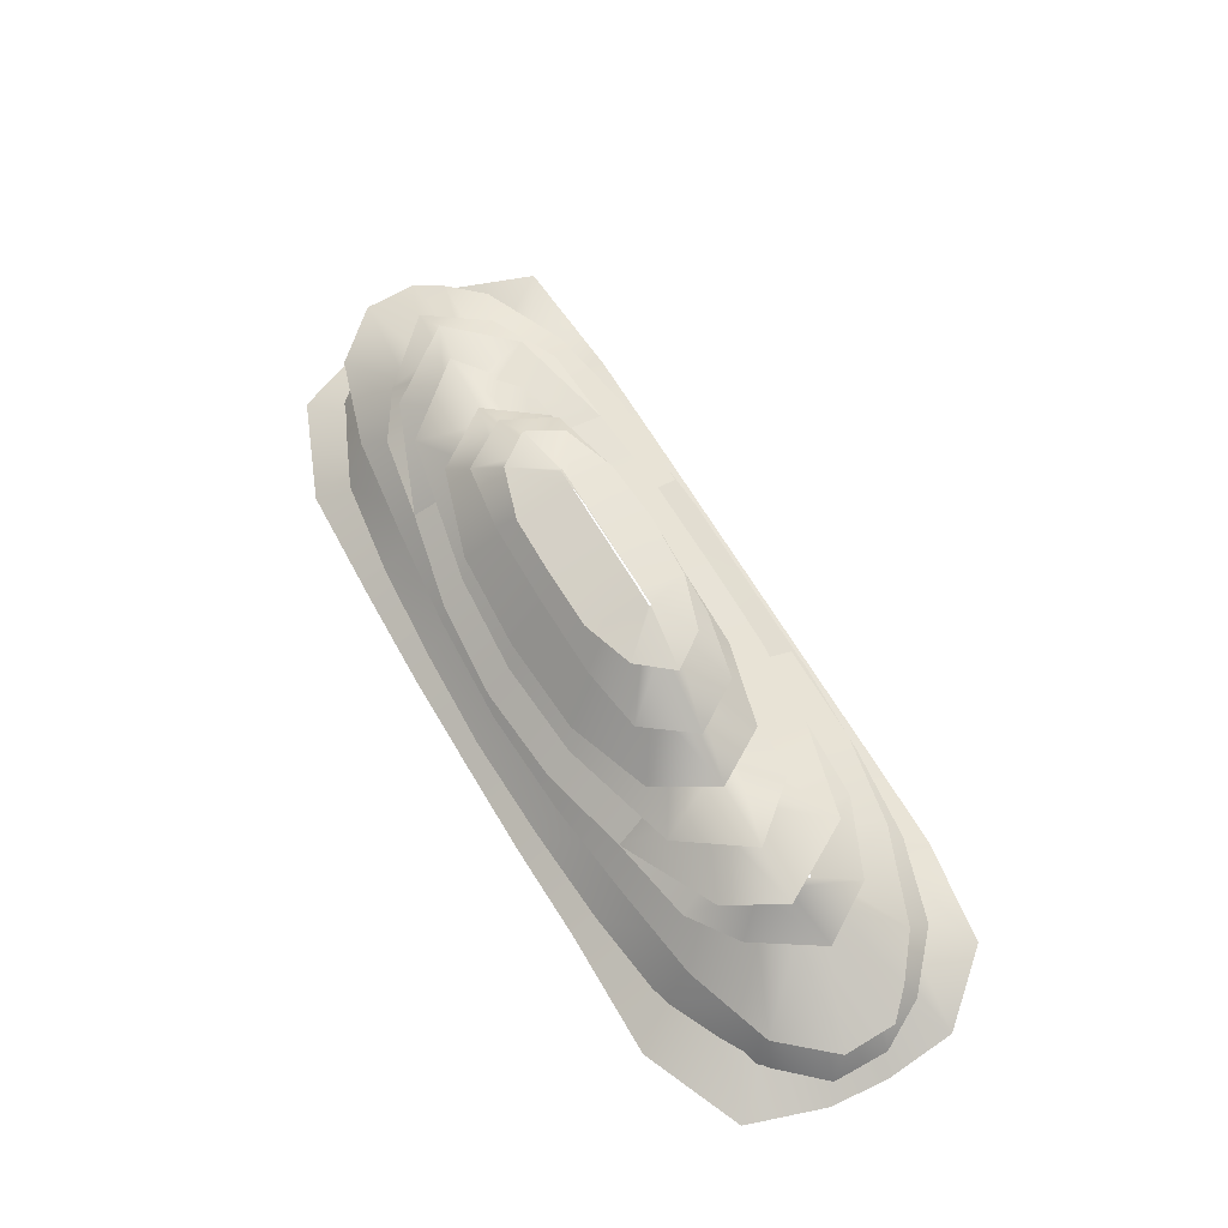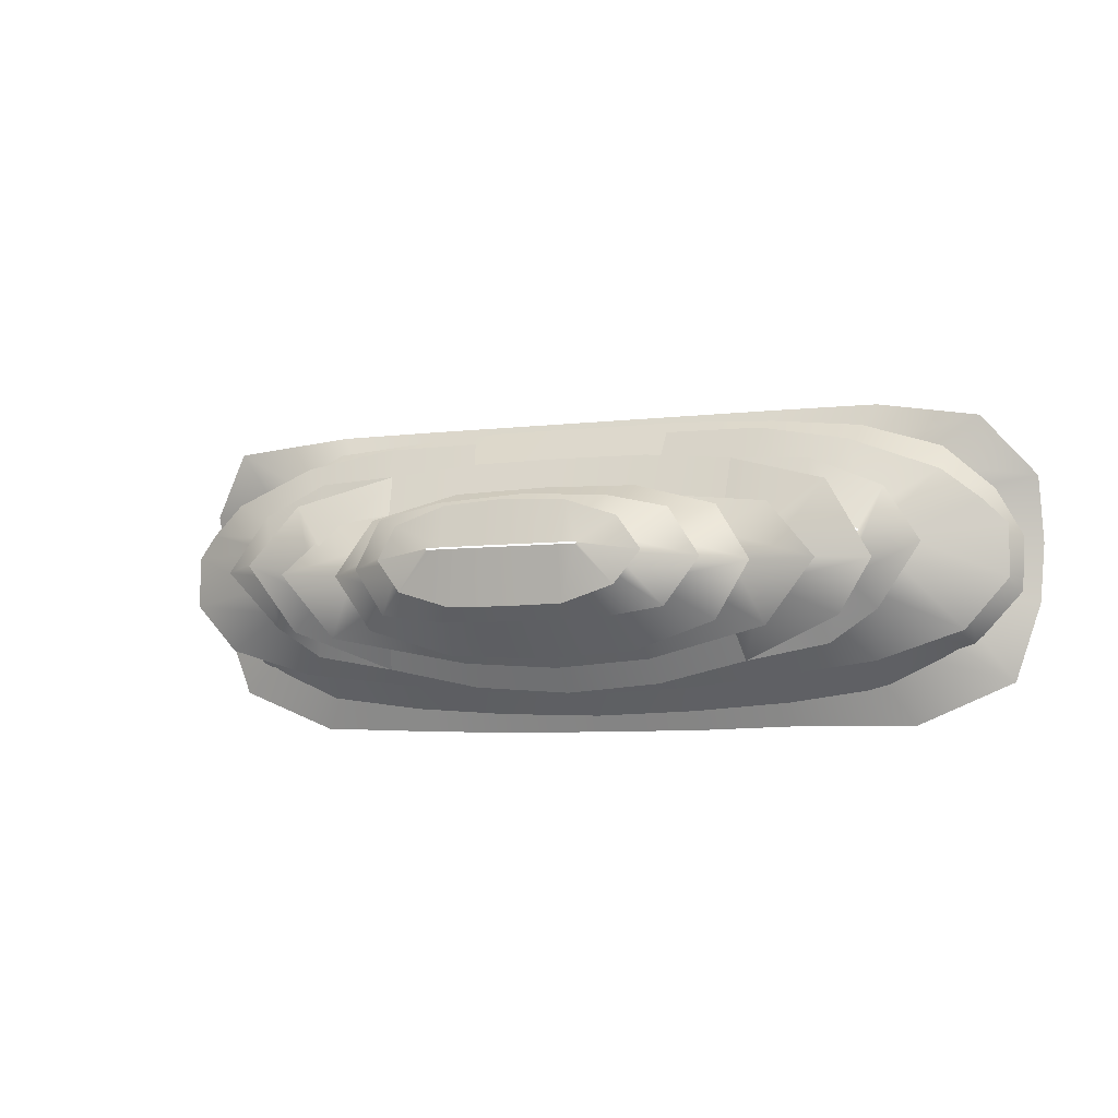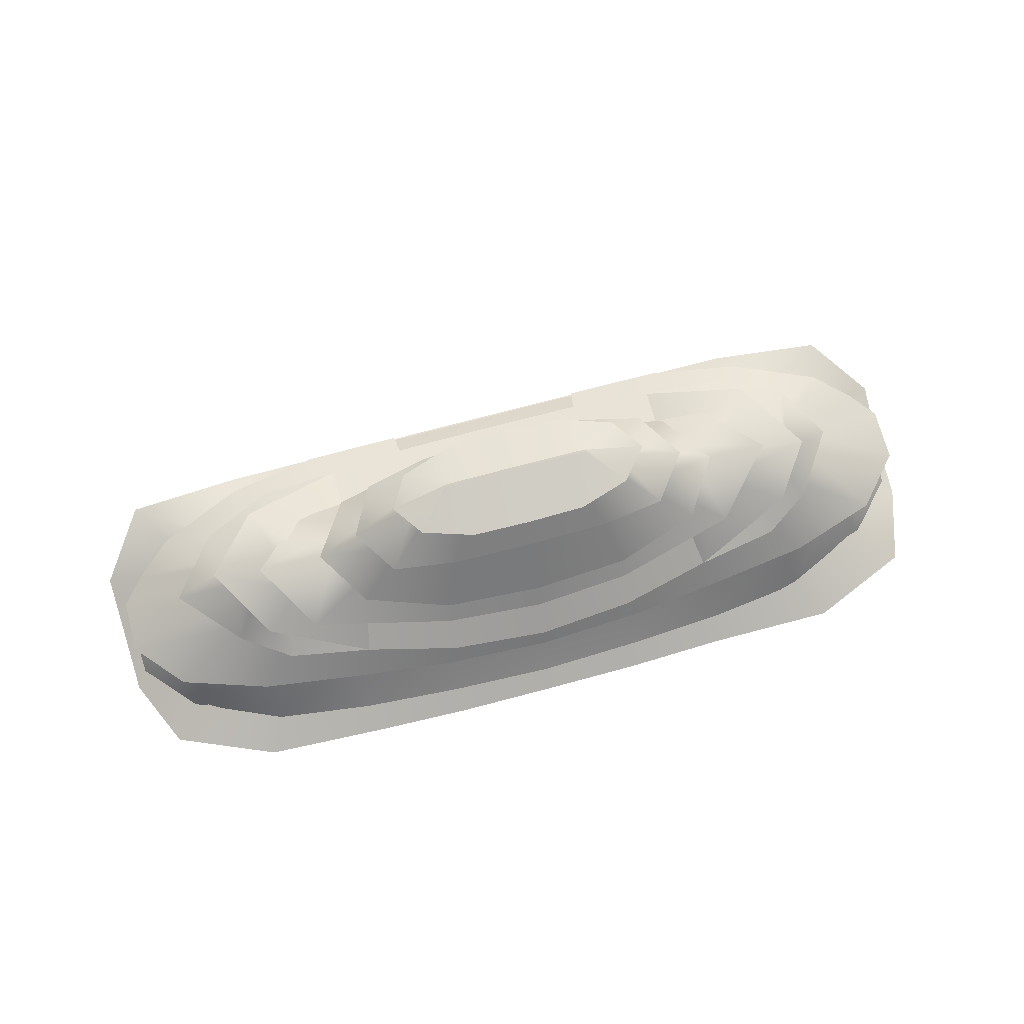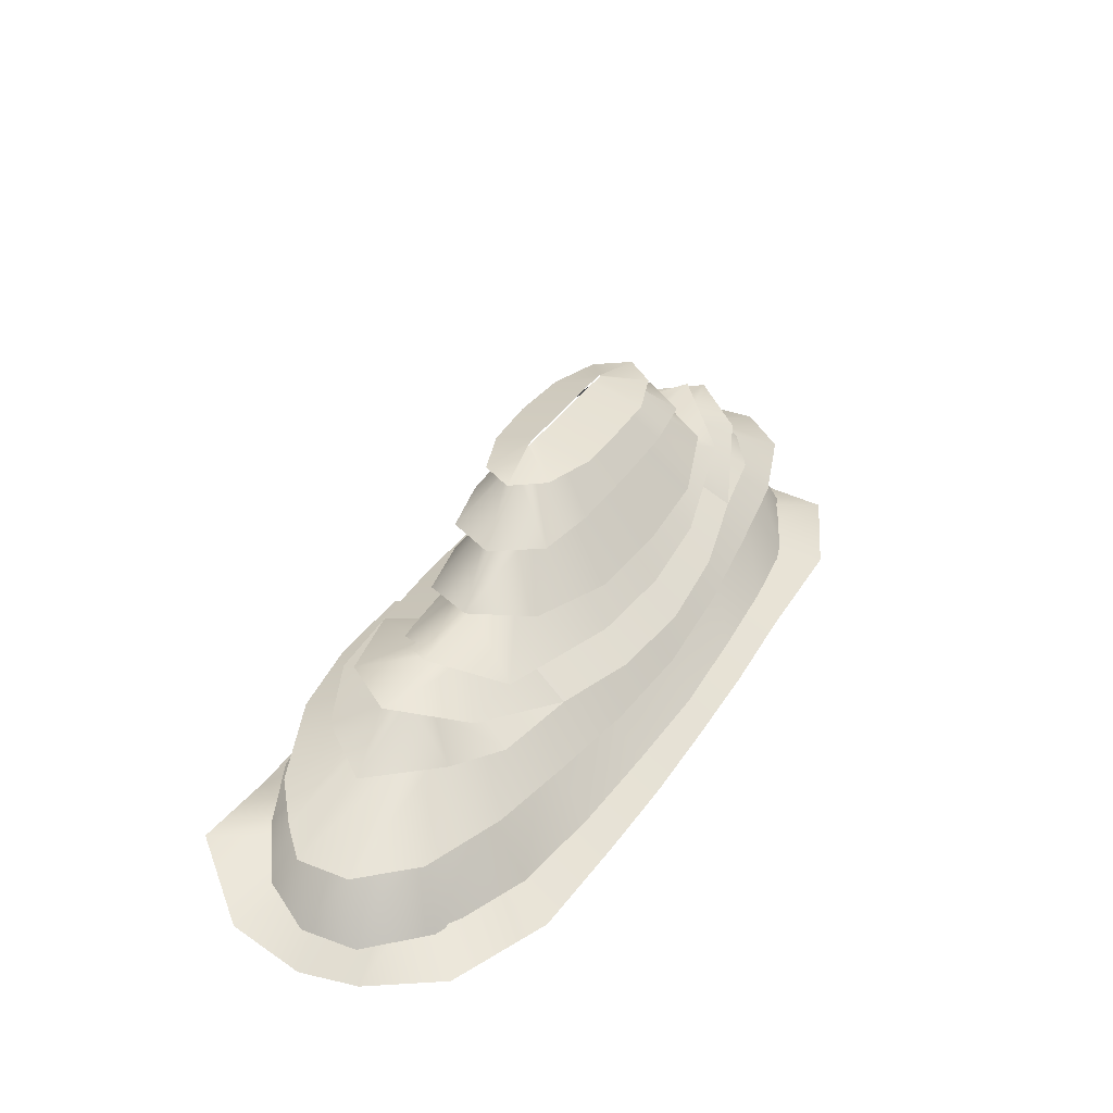
<metadata>
{"format":"obj","ext":"obj","renderer":"f3d","projection":"perspective","resolution":1024,"background":"white","views":[{"elev":66.3,"azim":-120.7,"up":"+Y"},{"elev":-7.3,"azim":-161.4,"up":"+Z"},{"elev":72.5,"azim":165.0,"up":"+Y"},{"elev":34.8,"azim":117.7,"up":"+Y"}]}
</metadata>
<code>
g skirts_foliage
v -0.9579 1.543 -0.08279
v -1.383 1.142 0.2106
v -1.67 1.142 -0.2413
v -1.005 1.543 -0.2289
v -0.7946 1.142 0.3475
v -0.577 1.543 -0.02331
v 0.003621 1.142 0.3926
v 3.242e-07 1.543 -0.001718
v 0.8018 1.142 0.3475
v 0.577 1.543 -0.02331
v 1.391 1.142 0.2106
v 0.9579 1.543 -0.08279
v 1.627 1.142 -0.2413
v 1.005 1.543 -0.2289
v -1.005 1.543 -0.2289
v -1.67 1.142 -0.2413
v -1.339 1.142 -0.6759
v -0.9436 1.543 -0.3749
v -0.7493 1.142 -0.7594
v -0.5592 1.543 -0.4153
v 0.003621 1.142 -0.7711
v 3.386e-07 1.543 -0.4201
v 1.005 1.543 -0.2289
v 0.9436 1.543 -0.3749
v 1.347 1.142 -0.6759
v 1.627 1.142 -0.2413
v 0.5592 1.543 -0.4153
v 0.7566 1.142 -0.7594
v 3.386e-07 1.543 -0.4201
v 0.003621 1.142 -0.7711
v -1.657 0.5526 0.05835
v -0.8286 0.5688 0.1226
v -0.8611 0.201 0.4972
v -2.135 0.5121 0.3201
v 3.29e-07 0.1705 0.509
v 3.29e-07 0.5688 0.1262
v 0.8611 0.201 0.4972
v 0.8286 0.5688 0.1226
v 2.191 0.369 0.3201
v 1.657 0.5934 0.05835
v -2.595 0.6601 -0.2315
v -1.845 0.678 -0.2258
v 2.638 0.6327 -0.1905
v 1.871 0.678 -0.2258
v 2.92 0.2824 0.06046
v 2.908 0.3696 -0.1767
v 3.554 -0.03353 -0.05884
v 3.116 0.02773 0.4827
v 3.024 -0.0763 -0.6342
v 2.802 0.2496 -0.3733
v 2.454 0.101 0.7648
v 2.396 0.2509 0.161
v 2.57 -0.1081 -0.9372
v 2.43 0.1383 -0.5296
v 1.786 -0.09464 -1.082
v 1.68 0.2154 -0.6115
v 1.708 0.1147 0.8031
v 1.673 0.3199 0.1599
v 1.656 0.5862 -0.5281
v 0.825 0.5238 -0.6817
v 0.9177 0.1242 -1.057
v 2.238 0.3111 -0.795
v 3.433e-07 0.09813 -1.118
v 3.386e-07 0.5238 -0.7322
v 1.871 0.678 -0.2258
v 2.638 0.6327 -0.1905
v 3.386e-07 0.5238 -0.7322
v -0.825 0.5238 -0.6817
v -0.9177 0.1242 -1.057
v 3.433e-07 0.09813 -1.118
v -2.07 0.3374 -0.795
v -1.656 0.5555 -0.5281
v -1.845 0.678 -0.2258
v -2.595 0.6601 -0.2315
v -2.802 0.2496 -0.3733
v -2.908 0.3696 -0.1767
v -3.429 -0.06163 -0.03132
v -3.024 -0.0782 -0.6342
v -3.116 0.02583 0.4827
v -2.92 0.2824 0.06046
v -2.454 0.101 0.7648
v -2.396 0.2509 0.161
v -1.708 0.1147 0.8031
v -1.673 0.3199 0.1599
v -2.57 -0.1081 -0.9372
v -2.43 0.1383 -0.5296
v -1.786 -0.09464 -1.082
v -1.68 0.2154 -0.6115
v -2.664 -0.439 0.6689
v -2.744 -0.9965 1.258
v -3.523 -0.9896 1.006
v -3.317 -0.4937 0.6179
v -1.851 -0.4389 0.6695
v -1.875 -0.9963 1.351
v -0.9502 -0.4389 0.6695
v -0.9665 -0.9963 1.394
v -0.0003721 -0.4389 0.6695
v -0.0005055 -0.9963 1.394
v 0.9494 -0.4389 0.6695
v 0.9655 -0.9963 1.394
v 1.85 -0.4389 0.6695
v 1.882 -0.9963 1.341
v 2.664 -0.439 0.6689
v 2.766 -0.9965 1.267
v 3.316 -0.4933 0.6175
v 3.492 -0.9881 0.9293
v 3.634 -0.5395 0.3761
v 4.014 -1.111 0.5858
v 2.431 -0.2848 0.4632
v 2.986 -0.3277 0.4244
v 1.695 -0.2848 0.4632
v 0.8699 -0.2848 0.4632
v 3.242e-07 -0.2848 0.4632
v -0.8699 -0.2848 0.4632
v -1.695 -0.2848 0.4632
v -2.431 -0.2848 0.4632
v -2.986 -0.3277 0.4244
v -2.54 -1.043 1.001
v -2.856 -1.284 1.508
v -3.877 -1.01 1.287
v -3.158 -1.043 0.8865
v -1.722 -1.043 1.001
v -1.884 -1.299 1.517
v -0.9517 -1.299 1.517
v -0.8699 -1.043 1.001
v 3.242e-07 -1.043 1.001
v 3.433e-07 -1.299 1.517
v 0.9517 -1.299 1.517
v 0.8699 -1.043 1.001
v 1.722 -1.043 1.001
v 1.884 -1.299 1.517
v -4.382 -1.302 0.7208
v -3.41 -1.044 0.5434
v -3.454 -1.045 0.09218
v -4.394 -1.591 0.1054
v -4.352 -1.515 -0.4838
v -3.447 -1.046 -0.3465
v -4.108 -1.409 -1.247
v -3.213 -1.046 -0.6773
v -2.577 -1.046 -0.8051
v -3.15 -1.439 -1.648
v -1.732 -1.046 -0.8248
v -1.908 -1.496 -1.633
v -0.955 -1.532 -1.655
v -0.8699 -1.046 -0.8313
v 3.242e-07 -1.046 -0.8313
v 3.433e-07 -1.544 -1.657
v 3.454 -1.045 0.09218
v 3.447 -1.046 -0.3465
v 4.352 -1.541 -0.4838
v 4.394 -1.619 0.1054
v 3.213 -1.046 -0.6773
v 4.028 -1.432 -1.188
v 4.399 -1.361 0.7352
v 3.41 -1.044 0.5434
v 3.915 -0.9733 1.333
v 3.158 -1.043 0.8865
v 2.856 -1.284 1.508
v 2.54 -1.043 1.001
v 3.07 -1.439 -1.59
v 2.577 -1.046 -0.8051
v 1.732 -1.046 -0.8248
v 1.908 -1.496 -1.633
v 0.955 -1.532 -1.655
v 0.8699 -1.046 -0.8313
v 3.242e-07 -1.046 -0.8313
v 3.433e-07 -1.544 -1.657
v 0.7046 1.141 0.05712
v 0.8838 0.4711 0.5326
v 3.386e-07 0.4297 0.5622
v 3.242e-07 1.141 0.07152
v 1.229 1.141 -0.03078
v 1.691 0.624 0.2958
v -0.8838 0.4711 0.5326
v -0.7046 1.141 0.05712
v -1.691 0.624 0.2958
v -1.229 1.141 -0.03078
v -2.023 0.7345 -0.2387
v -1.395 1.141 -0.2369
v 2.023 0.7345 -0.2387
v 1.395 1.141 -0.2369
v 0.6903 1.141 -0.5695
v 0.8966 0.5784 -1.017
v 1.686 0.6614 -0.7661
v 1.212 1.141 -0.4527
v 3.099e-07 1.141 -0.6032
v 3.242e-07 0.5673 -1.068
v 2.023 0.7345 -0.2387
v 1.395 1.141 -0.2369
v -0.6903 1.141 -0.5695
v -0.8966 0.5784 -1.017
v 3.242e-07 0.5673 -1.068
v 3.099e-07 1.141 -0.6032
v -1.212 1.141 -0.4527
v -1.686 0.6614 -0.7661
v -2.023 0.7345 -0.2387
v -1.395 1.141 -0.2369
v 3.216 -0.09303 -0.2314
v 4.169 -0.5363 -0.3326
v 4.166 -0.539 0.1685
v 3.23 -0.1144 0.03582
v 3.011 -0.09303 -0.4879
v 3.747 -0.5364 -0.809
v 3.085 -0.04685 0.1413
v 3.943 -0.4339 0.3919
v 2.939 0.02071 0.2467
v 3.587 -0.31 0.6695
v 2.406 0.08712 0.2614
v 2.757 -0.2052 0.9885
v 1.689 0.08712 0.2614
v 1.911 -0.2449 1.143
v 0.8699 0.08712 0.2614
v 0.9846 -0.2817 1.16
v 2.462 -0.09303 -0.6227
v 2.92 -0.5736 -1.072
v 3.747 -0.5364 -0.809
v 3.011 -0.09303 -0.4879
v 1.703 -0.09303 -0.695
v 2.004 -0.65 -1.183
v 0.8699 -0.09303 -0.764
v 1.039 -0.7351 -1.277
v 3.242e-07 -0.09303 -0.7976
v 2.871e-06 -0.7741 -1.322
v -0.8699 -0.09303 -0.764
v -1.039 -0.7349 -1.277
v 2.871e-06 -0.7741 -1.322
v 3.242e-07 -0.09303 -0.7976
v -1.703 -0.09303 -0.695
v -2.004 -0.6502 -1.183
v -2.462 -0.09303 -0.6227
v -2.92 -0.5739 -1.072
v -3.011 -0.09303 -0.4879
v -3.747 -0.5364 -0.809
v -3.216 -0.09303 -0.2314
v -4.169 -0.5364 -0.3326
v -3.747 -0.5364 -0.809
v -3.011 -0.09303 -0.4879
v -3.23 -0.1144 0.03582
v -4.166 -0.5394 0.1686
v -3.943 -0.4345 0.3922
v -3.085 -0.04685 0.1413
v -3.587 -0.3103 0.6696
v -2.939 0.02071 0.2467
v -2.757 -0.2052 0.98
v -2.406 0.08712 0.2614
v -1.911 -0.2449 1.143
v -1.689 0.08712 0.2614
v -0.9845 -0.2817 1.16
v -0.8699 0.08712 0.2614
v 2.379 0.5238 -0.1903
v 3.115 0.4007 -0.05513
v 2.64 0.3002 0.5262
v 2.288 0.5105 0.06072
v 2.302 0.4655 -0.4365
v 2.707 0.1914 -0.7073
v 1.708 0.1147 0.8031
v 1.673 0.3199 0.1599
v 1.68 0.2154 -0.6115
v 1.786 -0.09464 -1.082
v -2.125 0.5662 -0.1903
v -2.082 0.5476 0.06072
v -2.639 0.3305 0.5262
v -3.06 0.4063 -0.2191
v -2.096 0.5379 -0.4365
v -2.722 0.2217 -0.7073
v -1.673 0.3199 0.1599
v -1.708 0.1147 0.8031
v -1.786 -0.09464 -1.082
v -1.68 0.2154 -0.6115
v 1.673 0.3199 0.1599
v 1.708 0.1147 0.8031
v 0.8651 0.0323 0.8944
v 0.8493 0.328 0.192
v 3.29e-07 0.004734 0.9088
v 3.29e-07 0.328 0.1938
v -0.865 0.0323 0.8944
v -0.8493 0.328 0.192
v -1.708 0.1147 0.8031
v -1.673 0.3199 0.1599
v -1.68 0.2154 -0.6115
v -1.786 -0.09464 -1.082
v -0.918 -0.2077 -1.268
v -0.8475 0.2154 -0.7228
v 3.29e-07 -0.2464 -1.335
v 3.29e-07 0.2154 -0.7649
v 0.918 -0.2077 -1.268
v 0.8475 0.2154 -0.7228
v 1.786 -0.09464 -1.082
v 1.68 0.2154 -0.6115
v 3.766 -0.5974 0.1058
v 4.244 -1.264 0.1426
v 4.014 -1.111 0.5858
v 3.634 -0.5395 0.3761
v 3.743 -0.5912 -0.3054
v 4.212 -1.282 -0.3877
v 3.449 -0.5902 -0.6631
v 3.762 -1.267 -0.8886
v 3.29 -0.3508 -0.2659
v 3.072 -0.3548 -0.5465
v 3.308 -0.365 0.07239
v 3.22 -0.344 0.2623
v 2.986 -0.3277 0.4244
v 3.316 -0.4933 0.6175
v 2.76 -0.6136 -0.845
v 2.897 -1.211 -1.28
v 3.762 -1.267 -0.8886
v 3.449 -0.5902 -0.6631
v 1.883 -0.6218 -0.9118
v 1.956 -1.206 -1.408
v 0.9591 -0.6347 -0.9657
v 1.001 -1.184 -1.478
v -0.0003541 -0.643 -0.9901
v -0.000439 -1.204 -1.51
v 0.8699 -0.3595 -0.7886
v 3.195e-07 -0.3588 -0.8099
v 1.712 -0.3647 -0.7417
v 2.497 -0.3715 -0.6857
v 3.072 -0.3548 -0.5465
v -0.9598 -0.6409 -0.9663
v -1.002 -1.19 -1.48
v -0.000439 -1.204 -1.51
v -0.0003541 -0.643 -0.9901
v -1.885 -0.6337 -0.9138
v -1.957 -1.217 -1.412
v -2.759 -0.598 -0.8414
v -2.896 -1.289 -1.28
v -3.446 -0.573 -0.6592
v -3.76 -1.249 -0.8847
v -2.496 -0.3572 -0.6825
v -3.068 -0.3391 -0.543
v -1.712 -0.3755 -0.7436
v -0.8699 -0.3651 -0.7891
v 3.195e-07 -0.3588 -0.8099
v -3.743 -0.59 -0.3053
v -4.213 -1.281 -0.3875
v -3.76 -1.249 -0.8847
v -3.446 -0.573 -0.6592
v -3.759 -0.5722 0.1032
v -4.234 -1.237 0.1425
v -3.622 -0.5136 0.3669
v -4 -1.085 0.5803
v -3.317 -0.4937 0.6179
v -3.523 -0.9896 1.006
v -3.209 -0.3202 0.2527
v -2.986 -0.3277 0.4244
v -3.301 -0.3423 0.06908
v -3.29 -0.3497 -0.2658
v -3.068 -0.3391 -0.543
v -0.705 1.687 -0.1477
v -1.043 1.576 0.08672
v -1.259 1.576 -0.2215
v -0.7149 1.687 -0.1559
v -0.7149 1.687 -0.1559
v -1.259 1.576 -0.2215
v -1.01 1.576 -0.5178
v -0.7149 1.687 -0.1559
v -1.01 1.576 -0.5178
v -0.6946 1.687 -0.164
v -0.005419 1.687 -0.1432
v 0.5509 1.687 -0.1444
v 0.5648 1.576 0.2471
v -0.003712 1.576 0.2833
v 1.038 1.576 0.08672
v 0.5509 1.687 -0.1444
v 0.6941 1.687 -0.1477
v 1.038 1.576 0.08672
v 1.215 1.576 -0.2215
v 0.6941 1.687 -0.1477
v 0.704 1.687 -0.1559
v 1.215 1.576 -0.2215
v 1.005 1.576 -0.5178
v 0.704 1.687 -0.1559
v 0.6837 1.687 -0.164
v 1.005 1.576 -0.5178
v -0.005419 1.687 -0.1622
v -0.003712 1.576 -0.6772
v 0.5325 1.576 -0.6678
v 0.5337 1.687 -0.1619
v 1.005 1.576 -0.5178
v 0.6837 1.687 -0.164
v -0.5445 1.687 -0.1619
v -0.54 1.576 -0.6678
v -0.6946 1.687 -0.164
v -1.01 1.576 -0.5178
v -0.705 1.687 -0.1477
v -0.5617 1.687 -0.1444
v -0.5722 1.576 0.2471
v -1.043 1.576 0.08672
v -0.003712 1.576 0.2833
v -0.005419 1.687 -0.1432
g skirts_foliage_0
f 3 2 1
f 4 3 1
f 2 5 1
f 5 6 1
f 5 7 6
f 7 8 6
f 7 9 8
f 9 10 8
f 9 11 10
f 11 12 10
f 11 13 12
f 13 14 12
f 17 16 15
f 18 17 15
f 19 17 18
f 20 19 18
f 21 19 20
f 22 21 20
f 25 24 23
f 26 25 23
f 24 25 27
f 25 28 27
f 27 28 29
f 28 30 29
f 33 32 31
f 34 33 31
f 33 35 32
f 35 36 32
f 35 37 36
f 37 38 36
f 37 39 38
f 39 40 38
f 41 34 31
f 42 41 31
f 39 43 40
f 43 44 40
f 47 46 45
f 48 47 45
f 47 49 46
f 49 50 46
f 51 48 45
f 52 51 45
f 49 53 50
f 53 54 50
f 53 55 54
f 55 56 54
f 57 51 52
f 58 57 52
f 61 60 59
f 62 61 59
f 61 63 60
f 63 64 60
f 62 59 65
f 66 62 65
f 69 68 67
f 70 69 67
f 69 71 68
f 71 72 68
f 72 71 73
f 71 74 73
f 77 76 75
f 78 77 75
f 77 79 76
f 79 80 76
f 79 81 80
f 81 82 80
f 81 83 82
f 83 84 82
f 85 78 75
f 86 85 75
f 87 85 86
f 88 87 86
f 91 90 89
f 92 91 89
f 89 90 93
f 90 94 93
f 93 94 95
f 94 96 95
f 95 96 97
f 96 98 97
f 97 98 99
f 98 100 99
f 99 100 101
f 100 102 101
f 101 102 103
f 102 104 103
f 103 104 105
f 104 106 105
f 105 106 107
f 106 108 107
f 103 105 109
f 105 110 109
f 103 109 111
f 101 103 111
f 101 111 112
f 99 101 112
f 99 112 113
f 97 99 113
f 97 113 114
f 95 97 114
f 95 114 115
f 93 95 115
f 93 115 116
f 89 93 116
f 89 116 117
f 92 89 117
f 120 119 118
f 121 120 118
f 118 119 122
f 119 123 122
f 123 124 122
f 124 125 122
f 125 124 126
f 124 127 126
f 127 128 126
f 128 129 126
f 129 128 130
f 128 131 130
f 132 120 121
f 133 132 121
f 132 133 134
f 135 132 134
f 136 135 134
f 137 136 134
f 138 136 137
f 139 138 137
f 138 139 140
f 141 138 140
f 141 140 142
f 143 141 142
f 144 143 142
f 145 144 142
f 144 145 146
f 147 144 146
f 150 149 148
f 151 150 148
f 149 150 152
f 150 153 152
f 154 151 148
f 155 154 148
f 156 154 155
f 157 156 155
f 158 156 157
f 159 158 157
f 158 159 130
f 131 158 130
f 153 160 152
f 160 161 152
f 161 160 162
f 160 163 162
f 163 164 162
f 164 165 162
f 165 164 166
f 164 167 166
f 170 169 168
f 171 170 168
f 168 169 172
f 169 173 172
f 174 170 171
f 175 174 171
f 176 174 175
f 177 176 175
f 178 176 177
f 179 178 177
f 173 180 172
f 180 181 172
f 184 183 182
f 185 184 182
f 182 183 186
f 183 187 186
f 188 184 185
f 189 188 185
f 192 191 190
f 193 192 190
f 190 191 194
f 191 195 194
f 195 196 194
f 196 197 194
f 200 199 198
f 201 200 198
f 198 199 202
f 199 203 202
f 200 201 204
f 205 200 204
f 205 204 206
f 207 205 206
f 207 206 208
f 209 207 208
f 209 208 210
f 211 209 210
f 211 210 212
f 213 211 212
f 216 215 214
f 217 216 214
f 214 215 218
f 215 219 218
f 218 219 220
f 219 221 220
f 220 221 222
f 221 223 222
f 226 225 224
f 227 226 224
f 224 225 228
f 225 229 228
f 228 229 230
f 229 231 230
f 230 231 232
f 231 233 232
f 236 235 234
f 237 236 234
f 234 235 238
f 235 239 238
f 239 240 238
f 240 241 238
f 240 242 241
f 242 243 241
f 242 244 243
f 244 245 243
f 244 246 245
f 246 247 245
f 246 248 247
f 248 249 247
f 252 251 250
f 253 252 250
f 250 251 254
f 251 255 254
f 256 252 253
f 257 256 253
f 254 255 258
f 255 259 258
f 262 261 260
f 263 262 260
f 263 260 264
f 265 263 264
f 261 262 266
f 262 267 266
f 268 265 264
f 269 268 264
f 272 271 270
f 273 272 270
f 274 272 273
f 275 274 273
f 276 274 275
f 277 276 275
f 278 276 277
f 279 278 277
f 282 281 280
f 283 282 280
f 284 282 283
f 285 284 283
f 286 284 285
f 287 286 285
f 288 286 287
f 289 288 287
f 292 291 290
f 293 292 290
f 290 291 294
f 291 295 294
f 294 295 296
f 295 297 296
f 294 296 298
f 296 299 298
f 294 298 300
f 290 294 300
f 290 300 301
f 293 290 301
f 293 301 302
f 303 293 302
f 306 305 304
f 307 306 304
f 304 305 308
f 305 309 308
f 308 309 310
f 309 311 310
f 310 311 312
f 311 313 312
f 310 312 314
f 312 315 314
f 310 314 316
f 308 310 316
f 308 316 317
f 304 308 317
f 304 317 318
f 307 304 318
f 321 320 319
f 322 321 319
f 319 320 323
f 320 324 323
f 323 324 325
f 324 326 325
f 325 326 327
f 326 328 327
f 325 327 329
f 327 330 329
f 325 329 331
f 323 325 331
f 323 331 332
f 319 323 332
f 319 332 333
f 322 319 333
f 336 335 334
f 337 336 334
f 334 335 338
f 335 339 338
f 338 339 340
f 339 341 340
f 340 341 342
f 341 343 342
f 340 342 344
f 342 345 344
f 340 344 346
f 338 340 346
f 338 346 347
f 334 338 347
f 334 347 348
f 337 334 348
f 351 350 349
f 352 351 349
f 355 354 353
f 358 357 356
f 361 360 359
f 362 361 359
f 361 363 360
f 366 365 364
f 366 367 365
f 370 369 368
f 370 371 369
f 374 373 372
f 377 376 375
f 378 377 375
f 379 377 378
f 380 379 378
f 375 376 381
f 376 382 381
f 381 382 383
f 382 384 383
f 387 386 385
f 388 387 385
f 387 389 386
f 389 390 386

</code>
